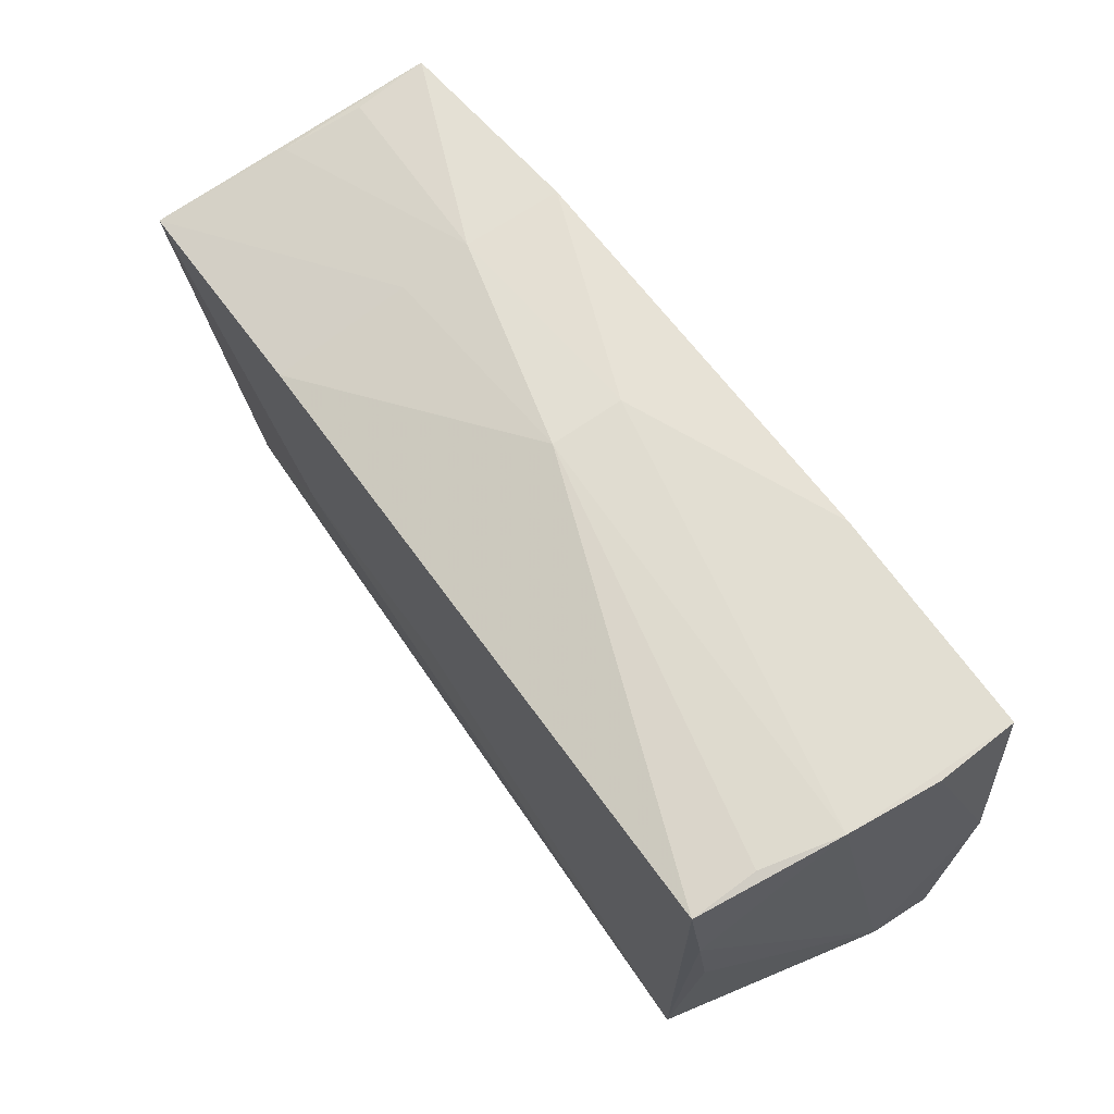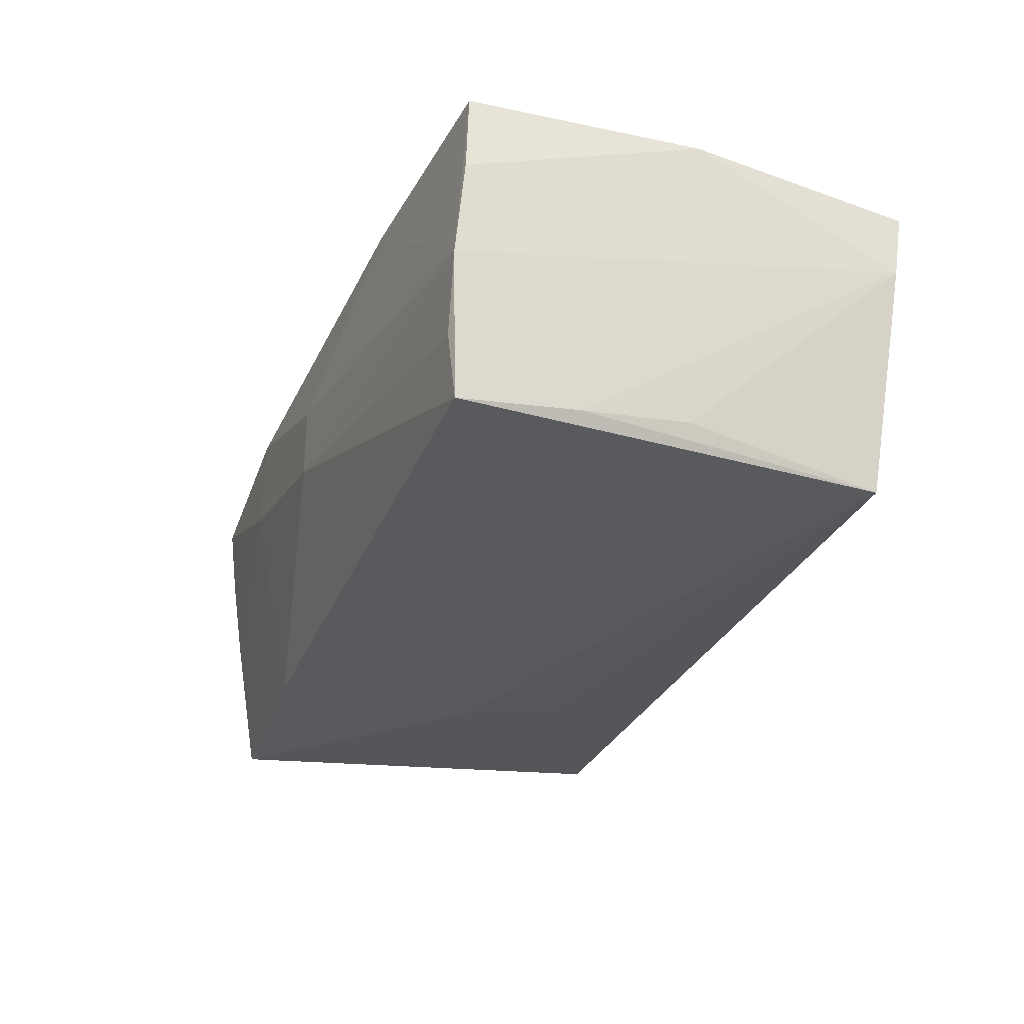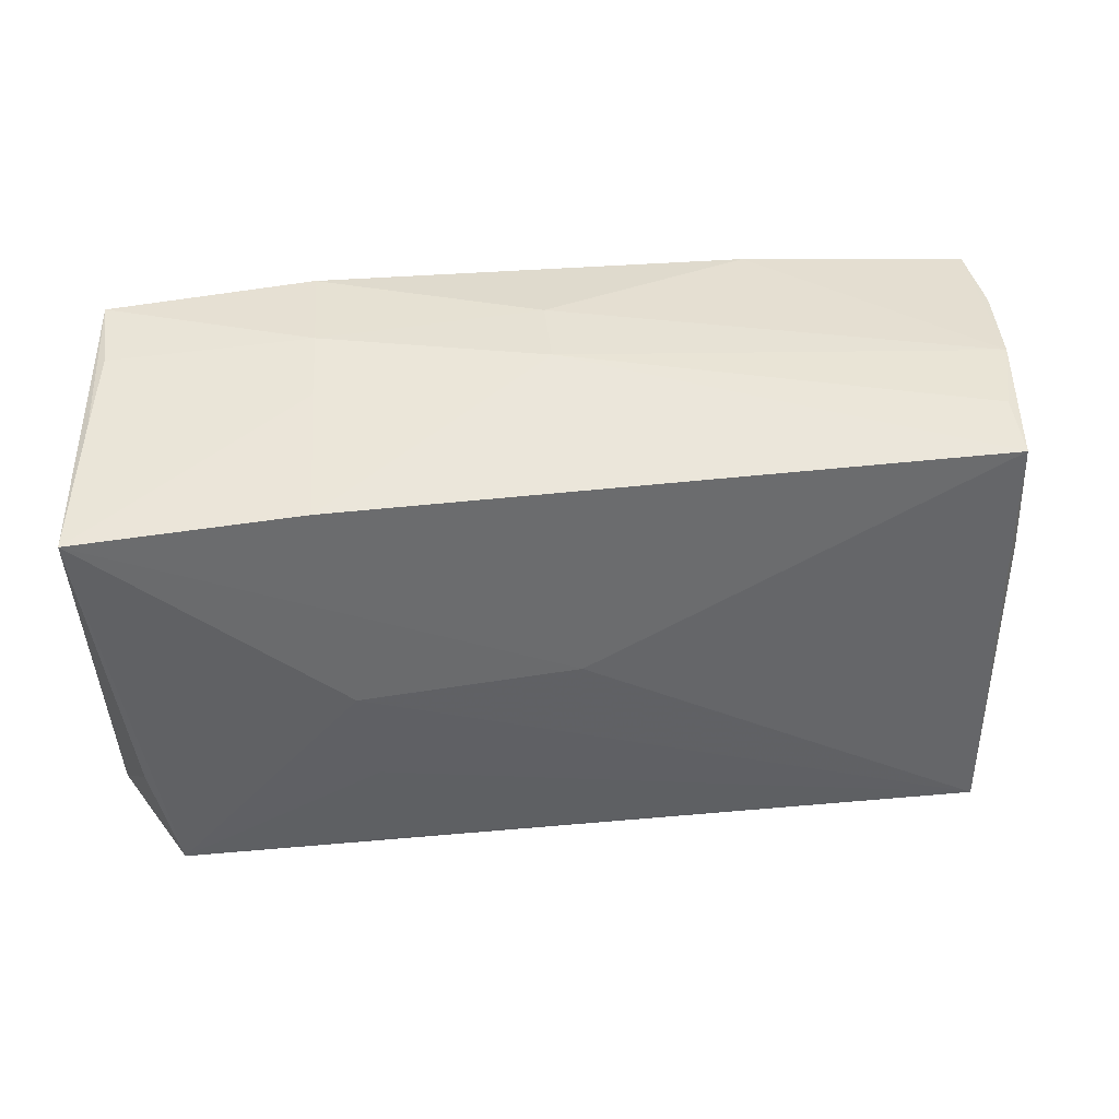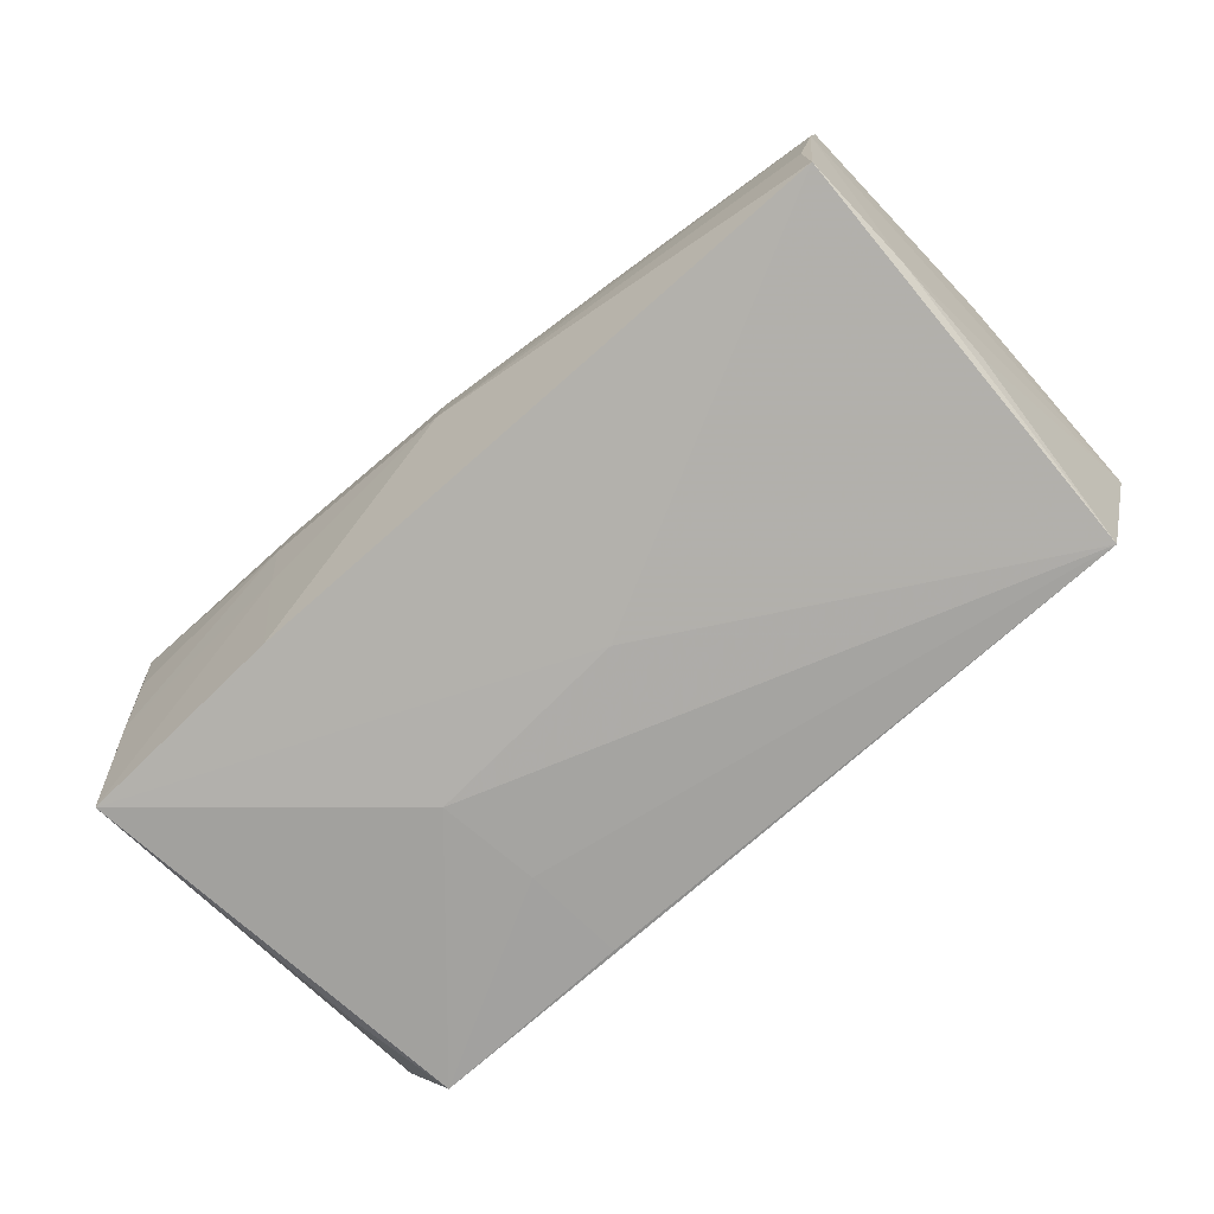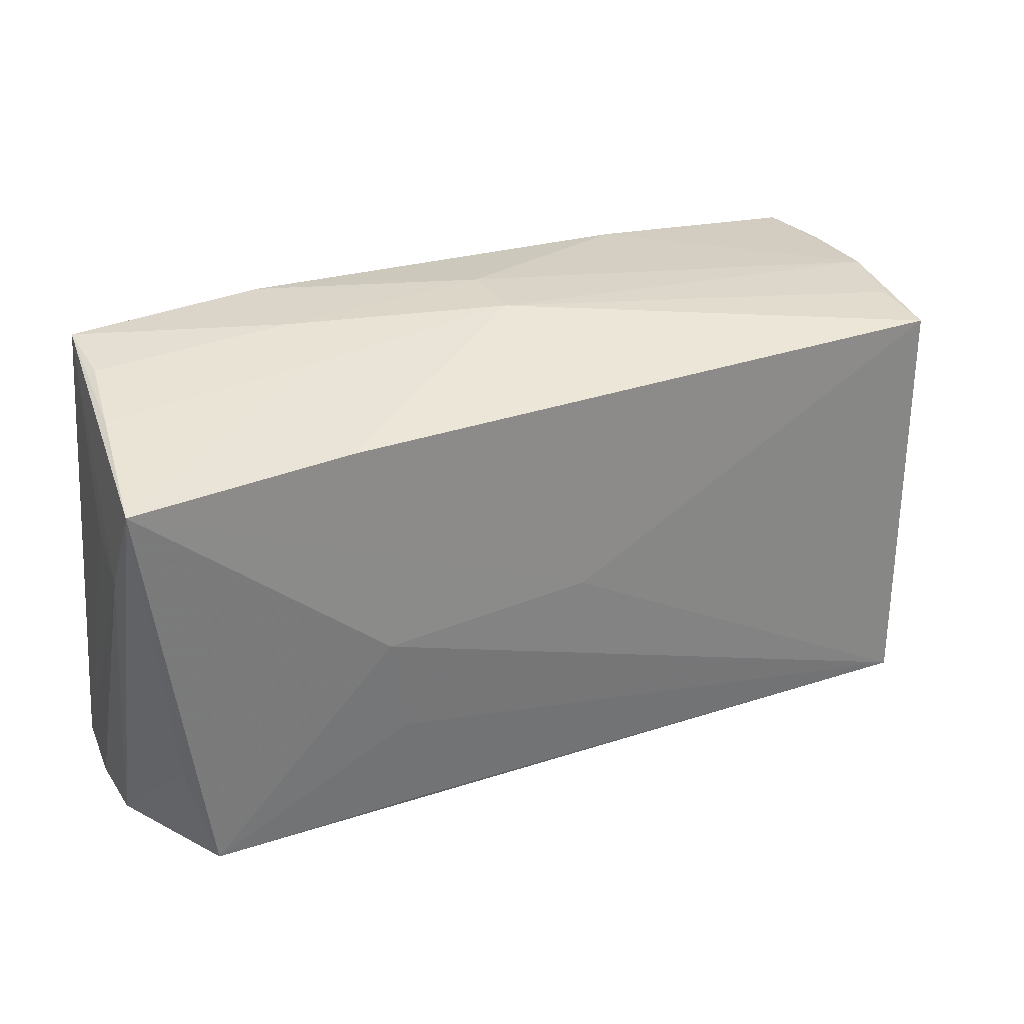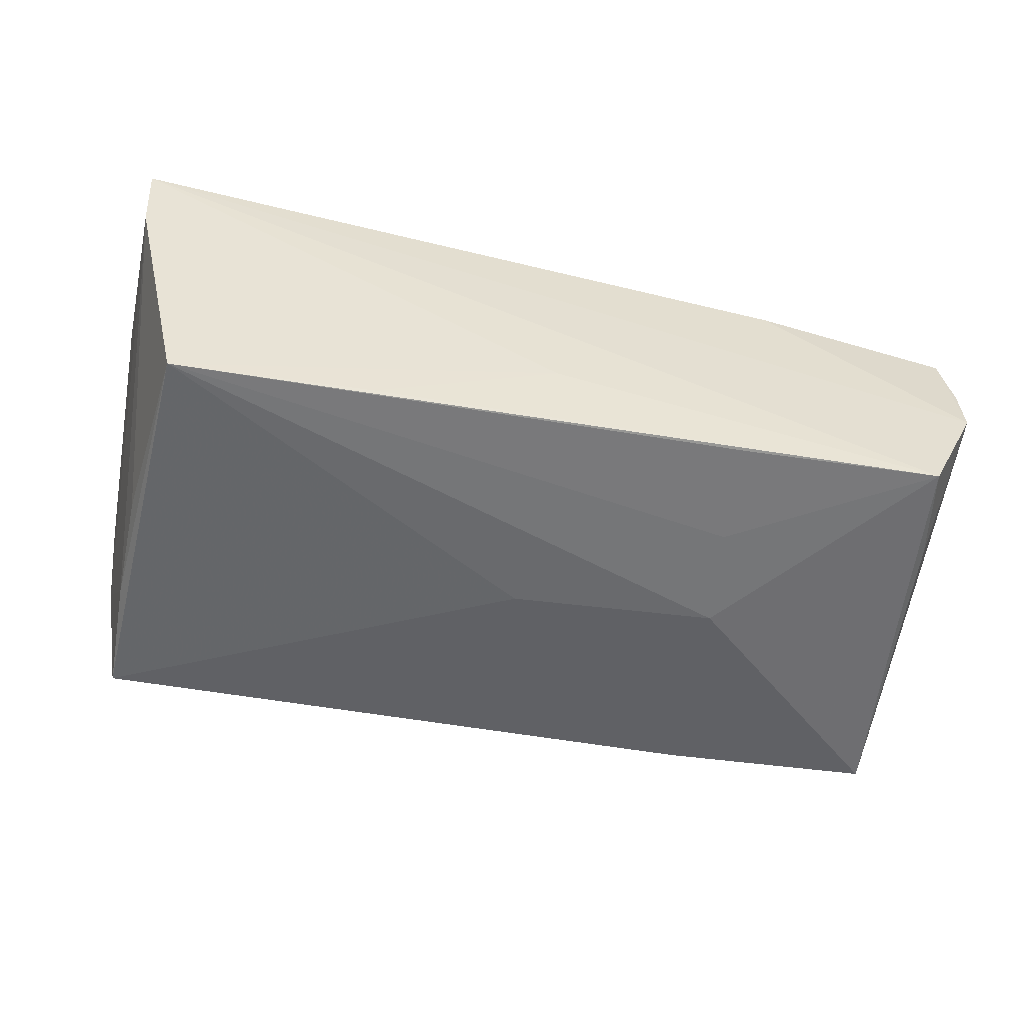
<metadata>
{"format":"obj","ext":"obj","renderer":"f3d","projection":"perspective","resolution":1024,"background":"white","views":[{"elev":66.7,"azim":-127.6,"up":"+Y"},{"elev":-32.6,"azim":-111.1,"up":"+Z"},{"elev":38.6,"azim":171.6,"up":"+Y"},{"elev":-79.5,"azim":-140.3,"up":"+Z"},{"elev":28.4,"azim":152.3,"up":"+Y"},{"elev":-51.9,"azim":-14.5,"up":"+Z"}]}
</metadata>
<code>
v 0.001321 0.02929 -0.0006348
v 0.02602 -0.002715 -0.01855
v 0.0523 0.02496 -0.000754
v -0.04713 0.02521 -0.02048
v -0.001141 -0.02822 -0.008941
v 0.0496 0.01262 0.01868
v -0.05145 0.02566 0.01859
v -0.02726 -0.02711 0.01584
v 0.02779 0.02707 -0.001303
v -0.02443 0.02763 0.01911
v -0.05432 -0.002123 0.0181
v 0.0006539 -0.0004448 -0.01949
v 0.05422 0.01119 -0.0002788
v 0.02868 -0.02779 0.01567
v 0.0504 0.02704 0.008839
v 0.02621 0.02908 0.01911
v 0.05102 -0.01595 -0.01349
v 0.02692 0.02897 0.007018
v -0.05464 -0.02874 0.015
v 0.05504 -0.02723 0.007406
v -0.05408 -0.02765 0.007013
v -0.05212 0.01135 0.01911
v 0.05034 0.02823 0.01774
v 0.05415 -0.02622 0.01585
v -0.05161 0.02601 0.008412
v 0.05564 0.00944 -0.009786
v -0.04851 -0.001758 -0.01776
v 0.02391 -0.01515 -0.01746
v -0.04738 0.02621 -0.01251
v 0.02268 -0.0276 -0.01608
v 0.0547 -0.02831 0.0001741
v 0.0009237 0.02946 0.00834
v -0.05011 0.02663 -0.003099
v -0.04808 0.01112 -0.01911
v -0.02315 -0.02662 -0.01844
v 0.04776 -0.02874 -0.01435
v 0.02917 0.02311 -0.01773
v 0.05547 0.02112 -0.01681
v -0.04711 -0.02574 -0.02048
f 19 39 5
f 5 36 19
f 19 36 31
f 20 24 31
f 38 36 2
f 38 23 26
f 26 24 20
f 20 31 26
f 26 31 38
f 1 18 9
f 15 18 23
f 39 36 35
f 35 5 39
f 36 5 35
f 17 36 38
f 38 31 17
f 17 31 36
f 39 2 28
f 28 2 36
f 33 34 21
f 21 39 19
f 12 2 39
f 38 2 12
f 6 24 23
f 6 22 24
f 1 33 32
f 33 10 32
f 32 18 1
f 7 10 33
f 22 10 7
f 1 9 37
f 37 9 38
f 38 12 37
f 29 33 1
f 23 24 13
f 13 26 23
f 24 26 13
f 3 23 38
f 3 15 23
f 18 15 3
f 38 9 3
f 3 9 18
f 30 36 39
f 39 28 30
f 30 28 36
f 27 34 39
f 39 21 27
f 27 21 34
f 14 8 19
f 24 8 14
f 19 31 14
f 14 31 24
f 24 22 11
f 11 8 24
f 19 8 11
f 11 21 19
f 22 7 11
f 33 21 11
f 23 18 16
f 18 32 16
f 16 32 10
f 16 6 23
f 16 10 22
f 22 6 16
f 4 34 33
f 33 29 4
f 39 34 4
f 4 29 1
f 4 12 39
f 4 37 12
f 1 37 4
f 25 7 33
f 33 11 25
f 25 11 7

</code>
